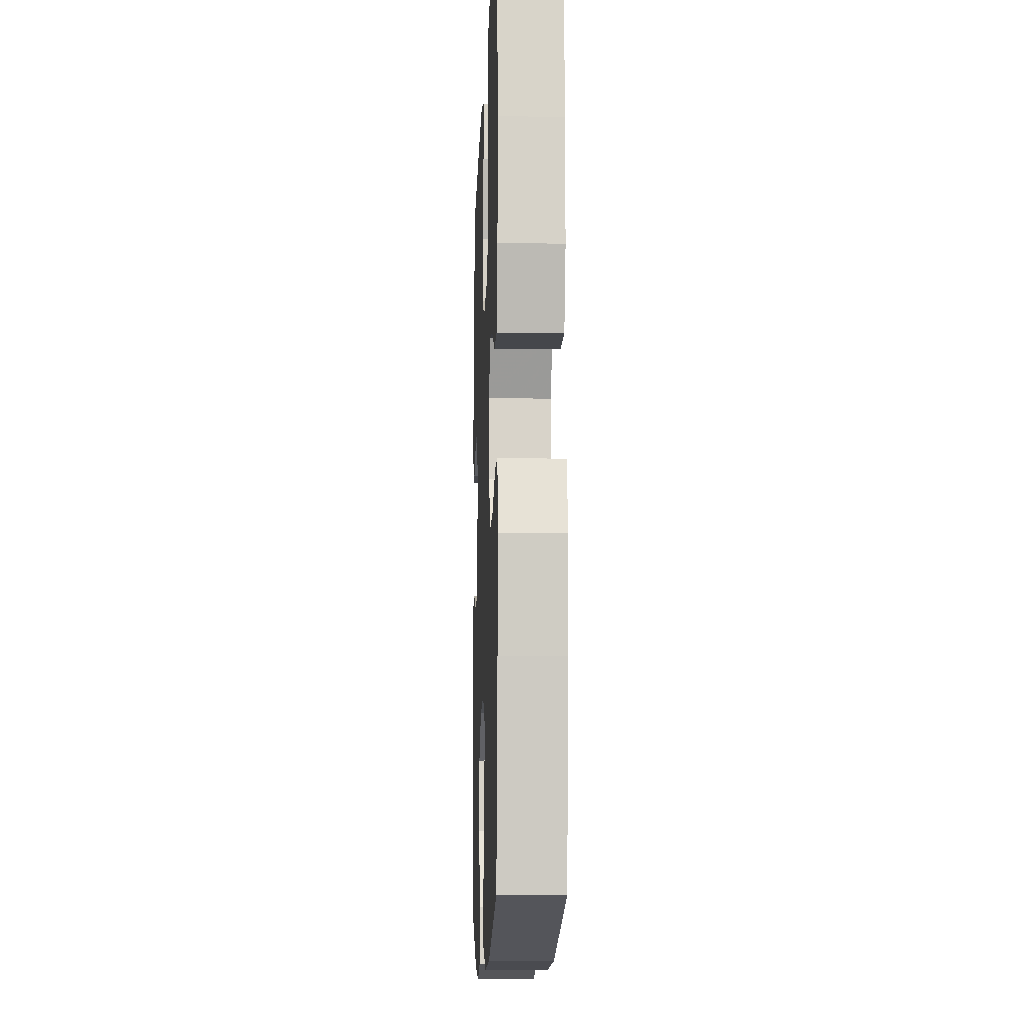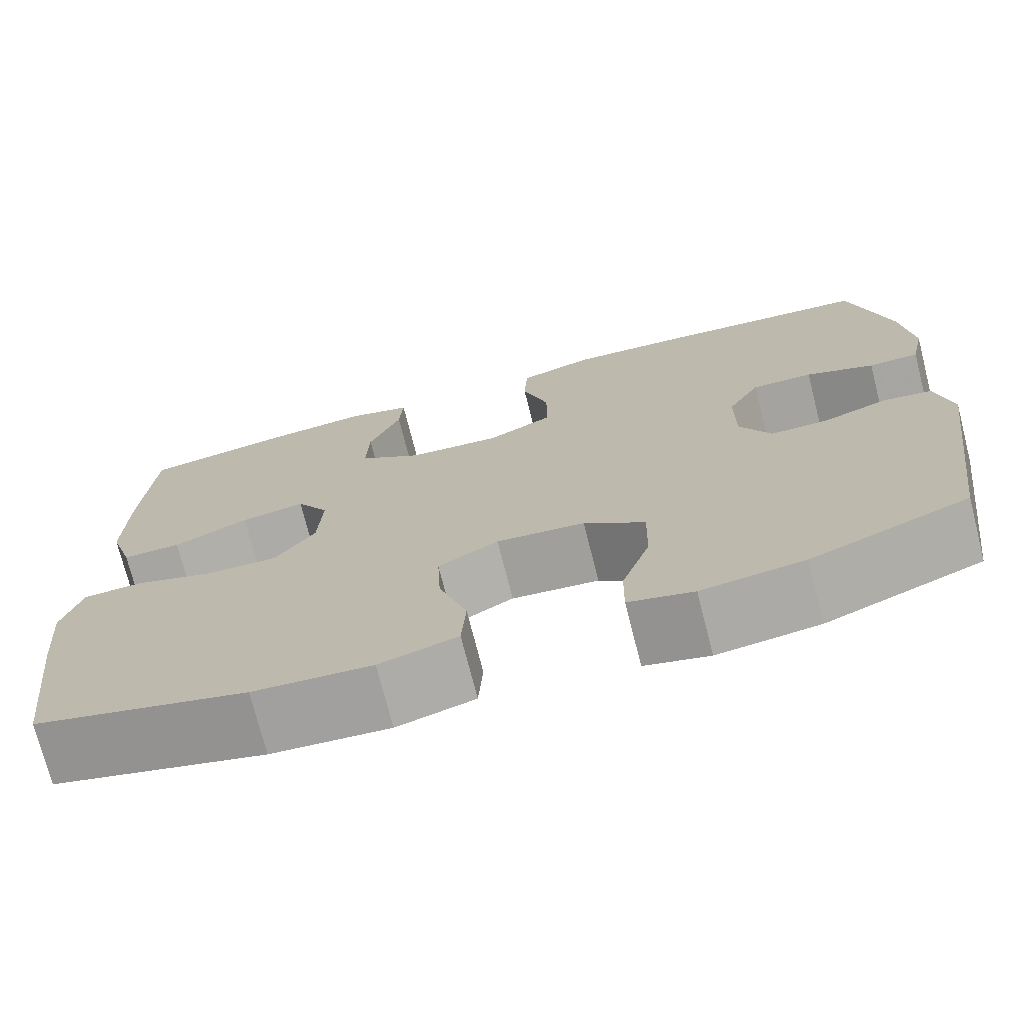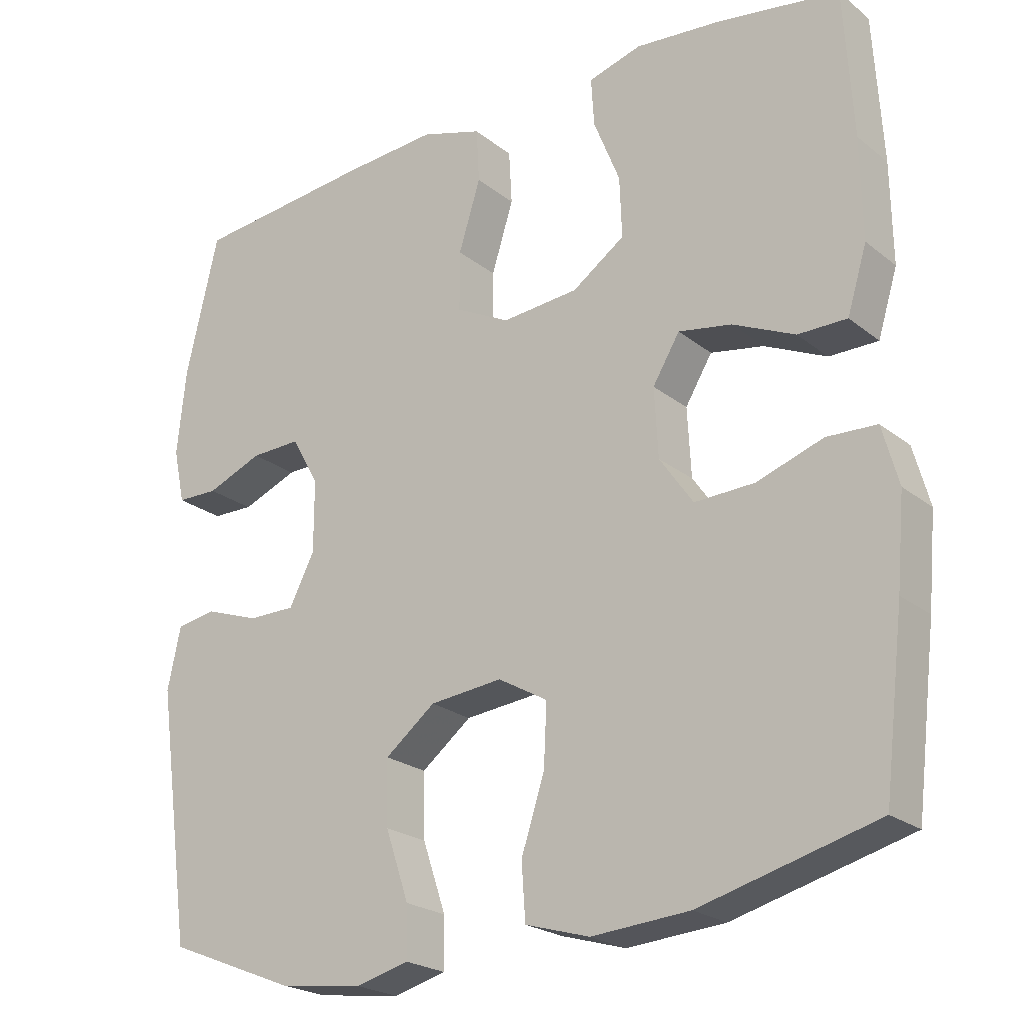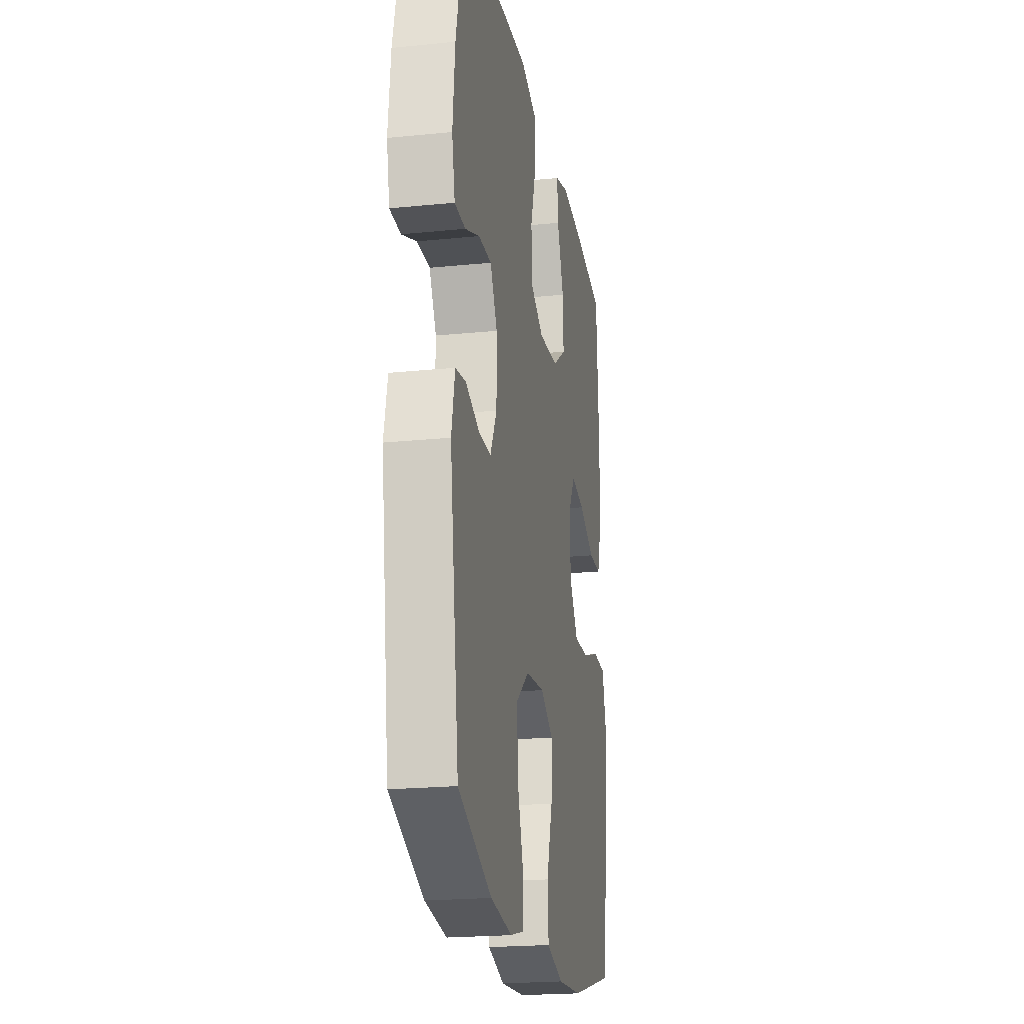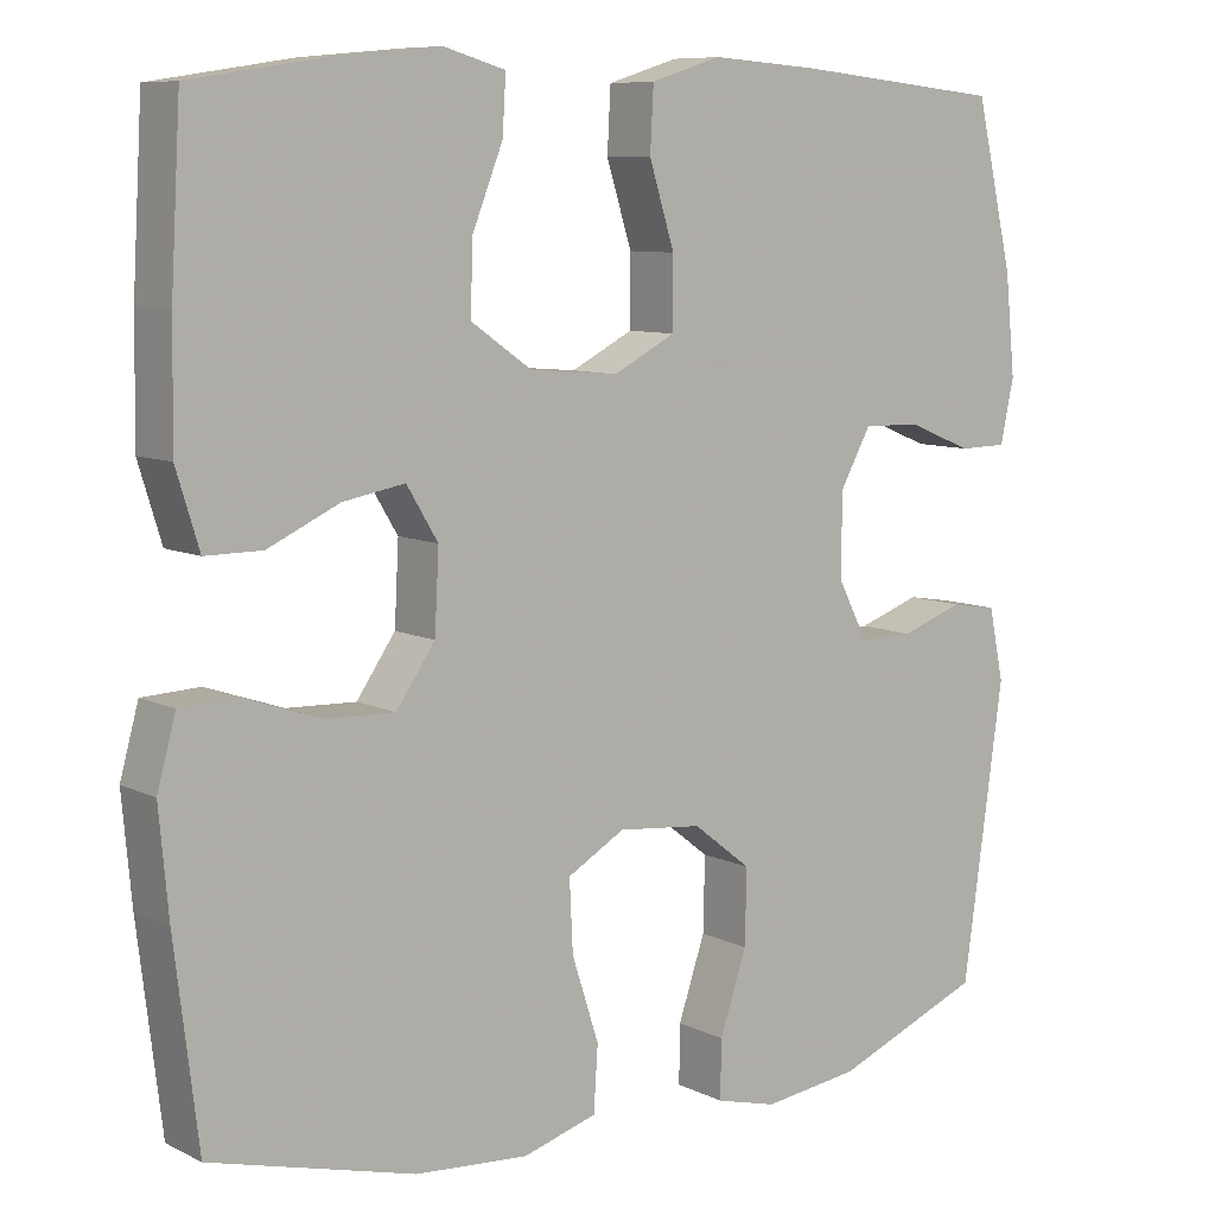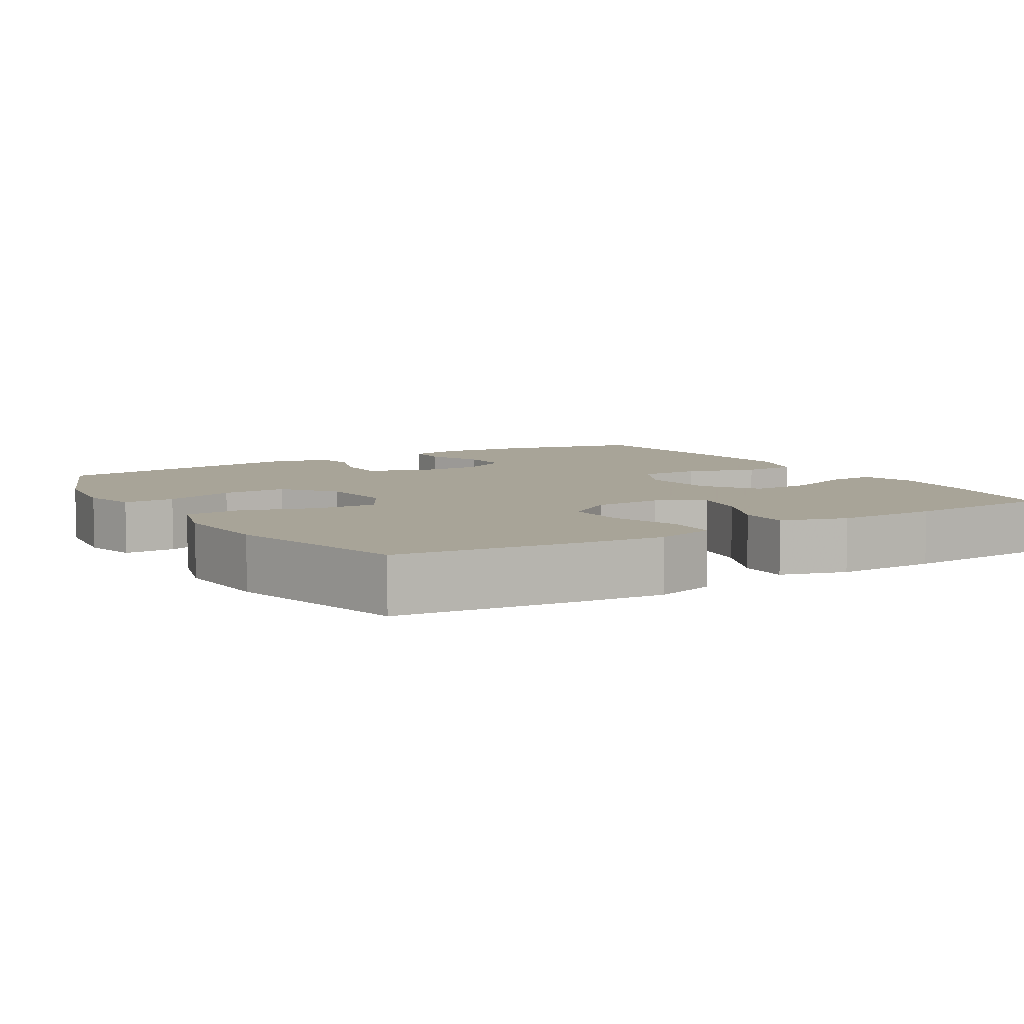
<metadata>
{"format":"obj","ext":"obj","renderer":"f3d","projection":"perspective","resolution":1024,"background":"white","views":[{"elev":-10.3,"azim":-92.2,"up":"+Z"},{"elev":-73.6,"azim":14.3,"up":"+Z"},{"elev":-22.7,"azim":-143.0,"up":"+Z"},{"elev":-21.3,"azim":100.2,"up":"+Z"},{"elev":8.6,"azim":-37.8,"up":"+Z"},{"elev":7.0,"azim":-121.4,"up":"+Y"}]}
</metadata>
<code>
v 0.5 0.07 -0.5
v 0.323 0.07 -0.571
v 0.208 0.07 -0.586
v 0.135 0.07 -0.567
v 0.136 0.07 -0.498
v 0.168 0.07 -0.403
v 0.17 0.07 -0.315
v 0.101 0.07 -0.261
v 0.001 0.07 -0.251
v -0.067 0.07 -0.29
v -0.063 0.07 -0.373
v -0.031 0.07 -0.472
v -0.036 0.07 -0.548
v -0.124 0.07 -0.574
v -0.258 0.07 -0.564
v -0.5 0.07 -0.5
v -0.528 0.07 -0.267
v -0.539 0.07 -0.145
v -0.517 0.07 -0.065
v -0.449 0.07 -0.062
v -0.358 0.07 -0.093
v -0.276 0.07 -0.096
v -0.23 0.07 -0.03
v -0.225 0.07 0.064
v -0.262 0.07 0.125
v -0.335 0.07 0.112
v -0.42 0.07 0.073
v -0.487 0.07 0.073
v -0.514 0.07 0.161
v -0.512 0.07 0.298
v -0.5 0.07 0.5
v -0.333 0.07 0.526
v -0.215 0.07 0.537
v -0.142 0.07 0.516
v -0.146 0.07 0.45
v -0.182 0.07 0.36
v -0.185 0.07 0.277
v -0.113 0.07 0.227
v -0.008 0.07 0.218
v 0.066 0.07 0.256
v 0.066 0.07 0.338
v 0.036 0.07 0.434
v 0.04 0.07 0.508
v 0.124 0.07 0.534
v 0.253 0.07 0.525
v 0.5 0.07 0.5
v 0.545 0.07 0.307
v 0.557 0.07 0.19
v 0.541 0.07 0.115
v 0.484 0.07 0.114
v 0.407 0.07 0.145
v 0.338 0.07 0.147
v 0.301 0.07 0.08
v 0.301 0.07 -0.018
v 0.336 0.07 -0.086
v 0.401 0.07 -0.086
v 0.475 0.07 -0.06
v 0.53 0.07 -0.069
v 0.548 0.07 -0.154
v 0.5 0 -0.5
v 0.323 0 -0.571
v 0.208 0 -0.586
v 0.135 0 -0.567
v 0.136 0 -0.498
v 0.168 0 -0.403
v 0.17 0 -0.315
v 0.101 0 -0.261
v 0.001 0 -0.251
v -0.067 0 -0.29
v -0.063 0 -0.373
v -0.031 0 -0.472
v -0.036 0 -0.548
v -0.124 0 -0.574
v -0.258 0 -0.564
v -0.5 0 -0.5
v -0.528 0 -0.267
v -0.539 0 -0.145
v -0.517 0 -0.065
v -0.449 0 -0.062
v -0.358 0 -0.093
v -0.276 0 -0.096
v -0.23 0 -0.03
v -0.225 0 0.064
v -0.262 0 0.125
v -0.335 0 0.112
v -0.42 0 0.073
v -0.487 0 0.073
v -0.514 0 0.161
v -0.512 0 0.298
v -0.5 0 0.5
v -0.333 0 0.526
v -0.215 0 0.537
v -0.142 0 0.516
v -0.146 0 0.45
v -0.182 0 0.36
v -0.185 0 0.277
v -0.113 0 0.227
v -0.008 0 0.218
v 0.066 0 0.256
v 0.066 0 0.338
v 0.036 0 0.434
v 0.04 0 0.508
v 0.124 0 0.534
v 0.253 0 0.525
v 0.5 0 0.5
v 0.545 0 0.307
v 0.557 0 0.19
v 0.541 0 0.115
v 0.484 0 0.114
v 0.407 0 0.145
v 0.338 0 0.147
v 0.301 0 0.08
v 0.301 0 -0.018
v 0.336 0 -0.086
v 0.401 0 -0.086
v 0.475 0 -0.06
v 0.53 0 -0.069
v 0.548 0 -0.154
f 56 57 58 59
f 55 56 59 1
f 54 55 1 2
f 48 49 50 51
f 48 51 52
f 47 48 52
f 46 47 52
f 45 46 52 53
f 41 42 43 44
f 40 41 44 45
f 33 34 35 36
f 33 36 37
f 32 33 37
f 31 32 37
f 30 31 37
f 29 30 37 38
f 26 27 28 29
f 25 26 29 38
f 18 19 20 21
f 18 21 22
f 17 18 22
f 16 17 22
f 15 16 22 23
f 11 12 13 14
f 10 11 14 15
f 3 4 5 6
f 54 2 3 6
f 54 6 7
f 40 45 53 54
f 39 40 54 7
f 24 25 38 39
f 24 39 7 8
f 10 15 23 24
f 9 10 24
f 8 9 24
f 118 117 116 115
f 60 118 115 114
f 61 60 114 113
f 110 109 108 107
f 111 110 107
f 111 107 106
f 111 106 105
f 112 111 105 104
f 103 102 101 100
f 104 103 100 99
f 95 94 93 92
f 96 95 92
f 96 92 91
f 96 91 90
f 96 90 89
f 97 96 89 88
f 88 87 86 85
f 97 88 85 84
f 80 79 78 77
f 81 80 77
f 81 77 76
f 81 76 75
f 82 81 75 74
f 73 72 71 70
f 74 73 70 69
f 65 64 63 62
f 65 62 61 113
f 66 65 113
f 113 112 104 99
f 66 113 99 98
f 98 97 84 83
f 67 66 98 83
f 83 82 74 69
f 83 69 68
f 83 68 67
f 1 60 61 2
f 2 61 62 3
f 3 62 63 4
f 4 63 64 5
f 5 64 65 6
f 6 65 66 7
f 7 66 67 8
f 8 67 68 9
f 9 68 69 10
f 10 69 70 11
f 11 70 71 12
f 12 71 72 13
f 13 72 73 14
f 14 73 74 15
f 15 74 75 16
f 16 75 76 17
f 17 76 77 18
f 18 77 78 19
f 19 78 79 20
f 20 79 80 21
f 21 80 81 22
f 22 81 82 23
f 23 82 83 24
f 24 83 84 25
f 25 84 85 26
f 26 85 86 27
f 27 86 87 28
f 28 87 88 29
f 29 88 89 30
f 30 89 90 31
f 31 90 91 32
f 32 91 92 33
f 33 92 93 34
f 34 93 94 35
f 35 94 95 36
f 36 95 96 37
f 37 96 97 38
f 38 97 98 39
f 39 98 99 40
f 40 99 100 41
f 41 100 101 42
f 42 101 102 43
f 43 102 103 44
f 44 103 104 45
f 45 104 105 46
f 46 105 106 47
f 47 106 107 48
f 48 107 108 49
f 49 108 109 50
f 50 109 110 51
f 51 110 111 52
f 52 111 112 53
f 53 112 113 54
f 54 113 114 55
f 55 114 115 56
f 56 115 116 57
f 57 116 117 58
f 58 117 118 59
f 59 118 60 1

</code>
